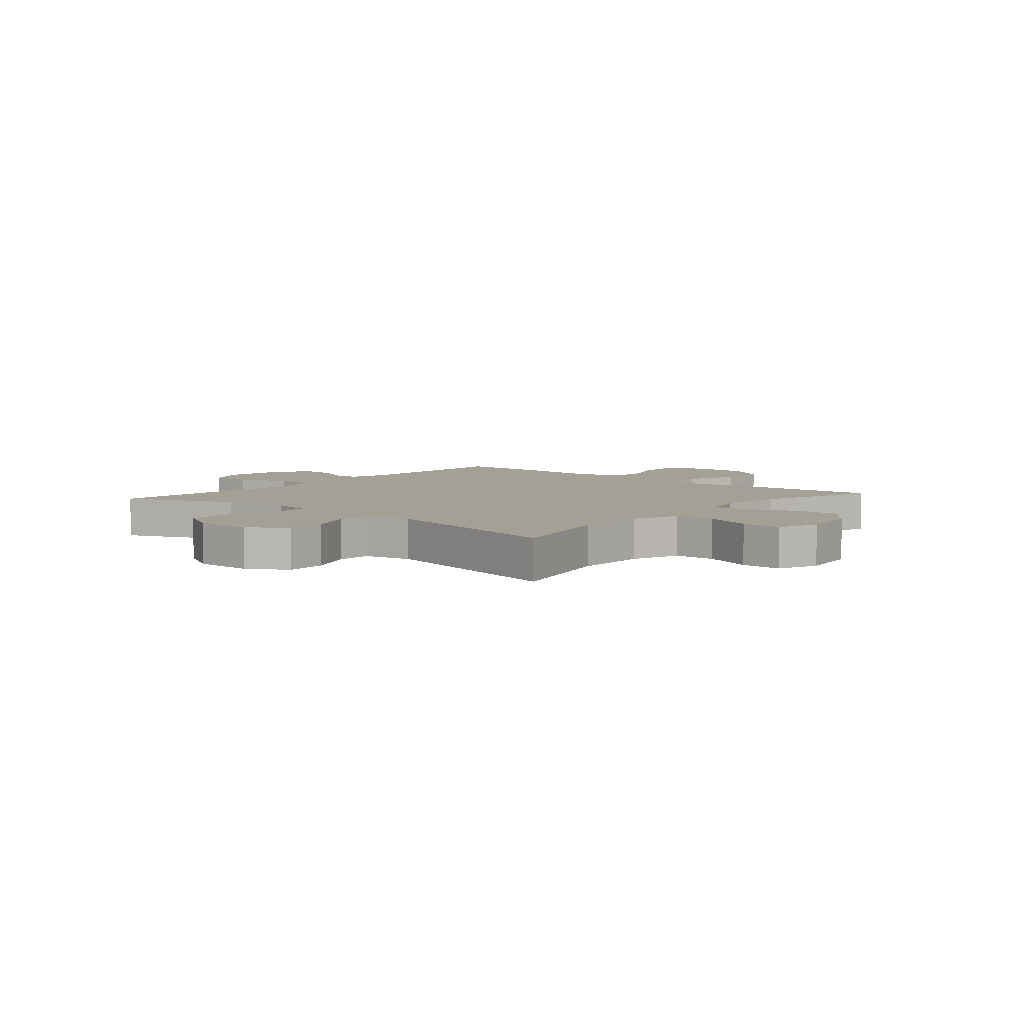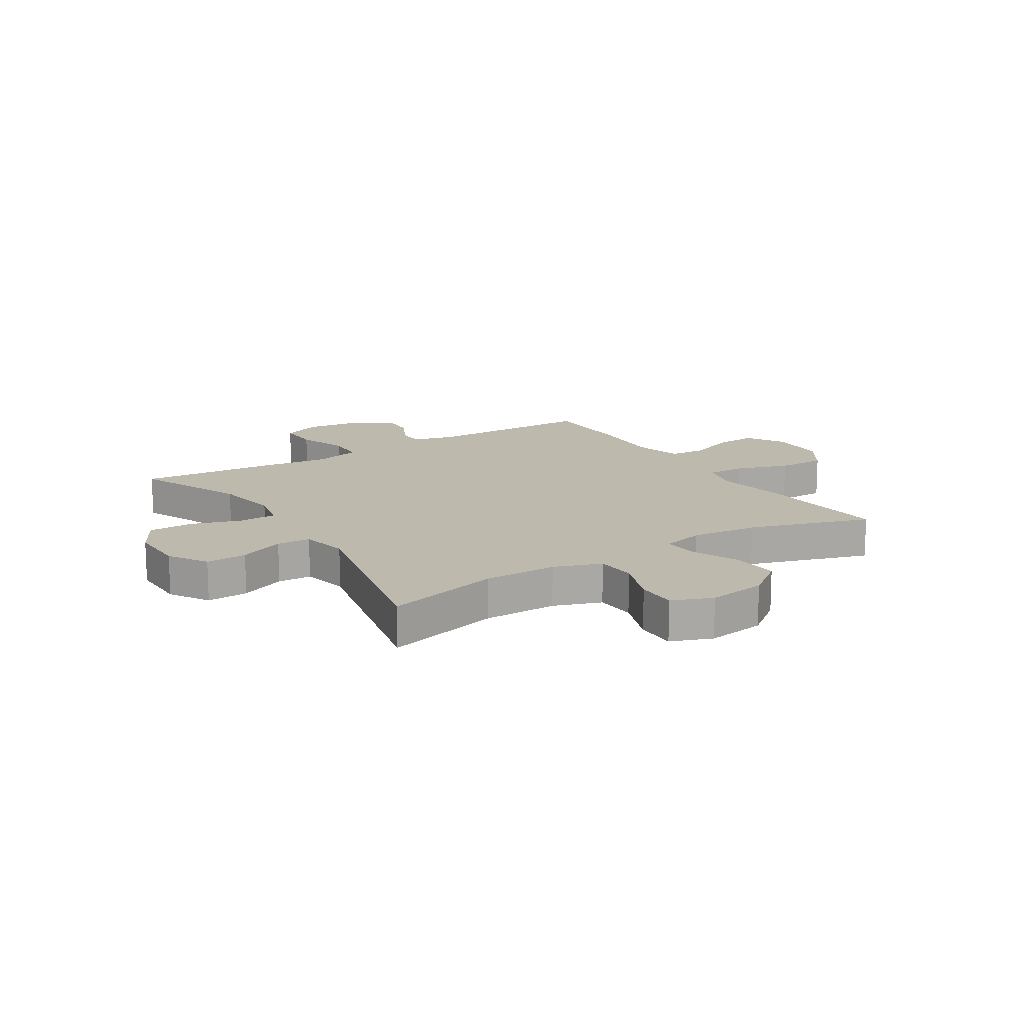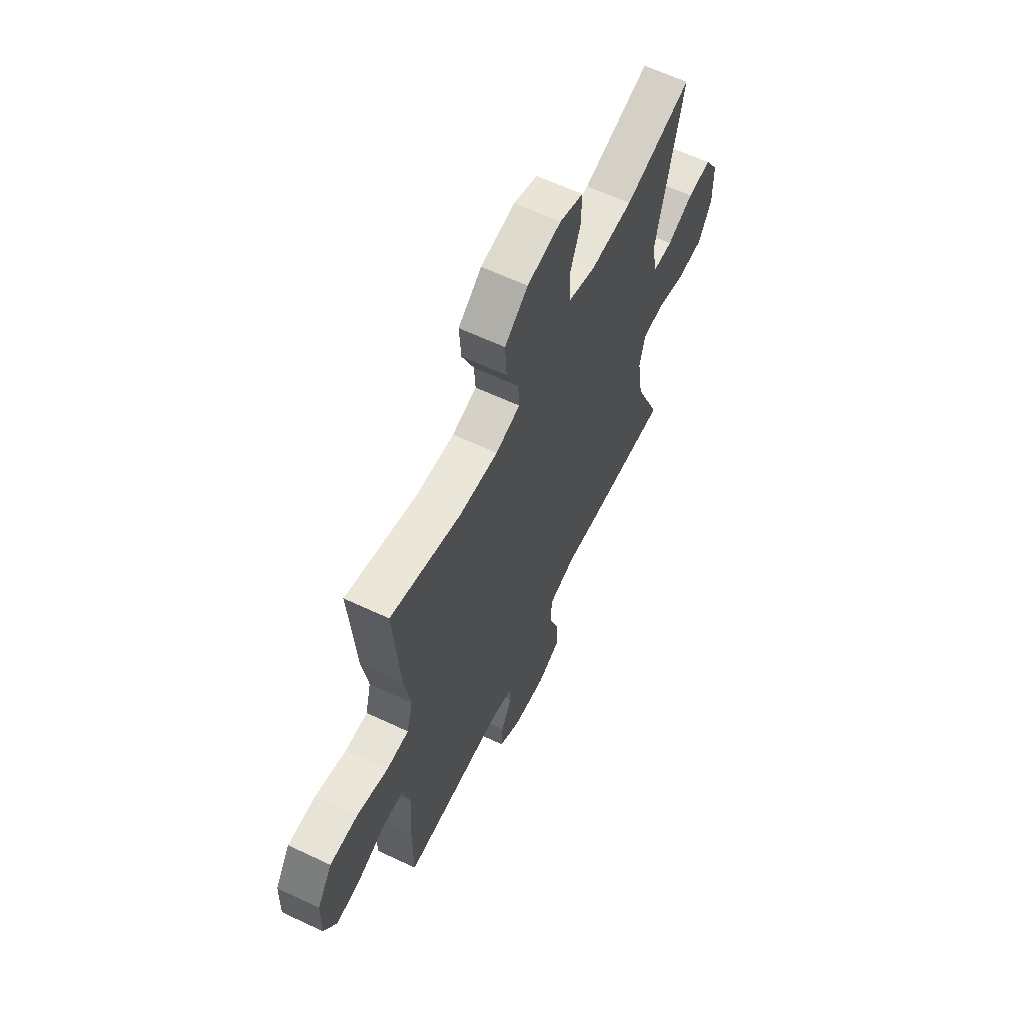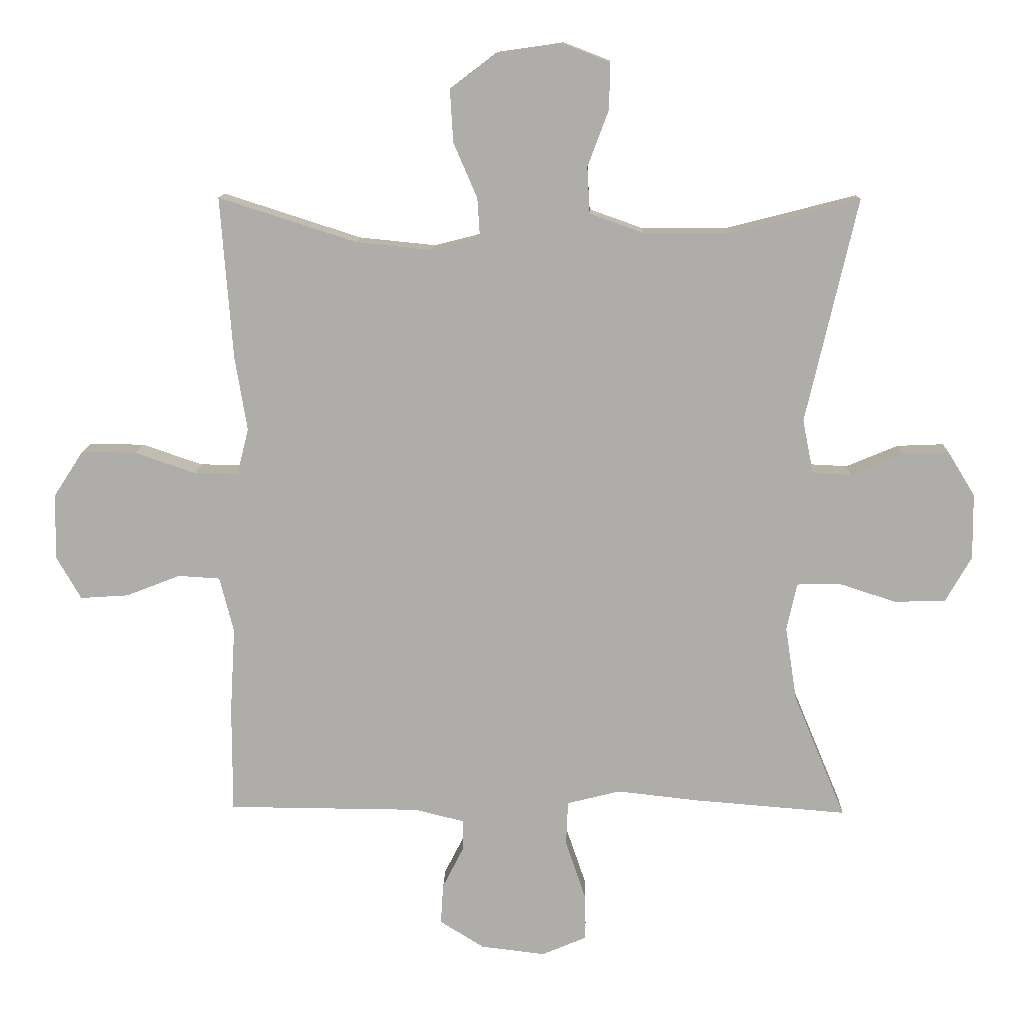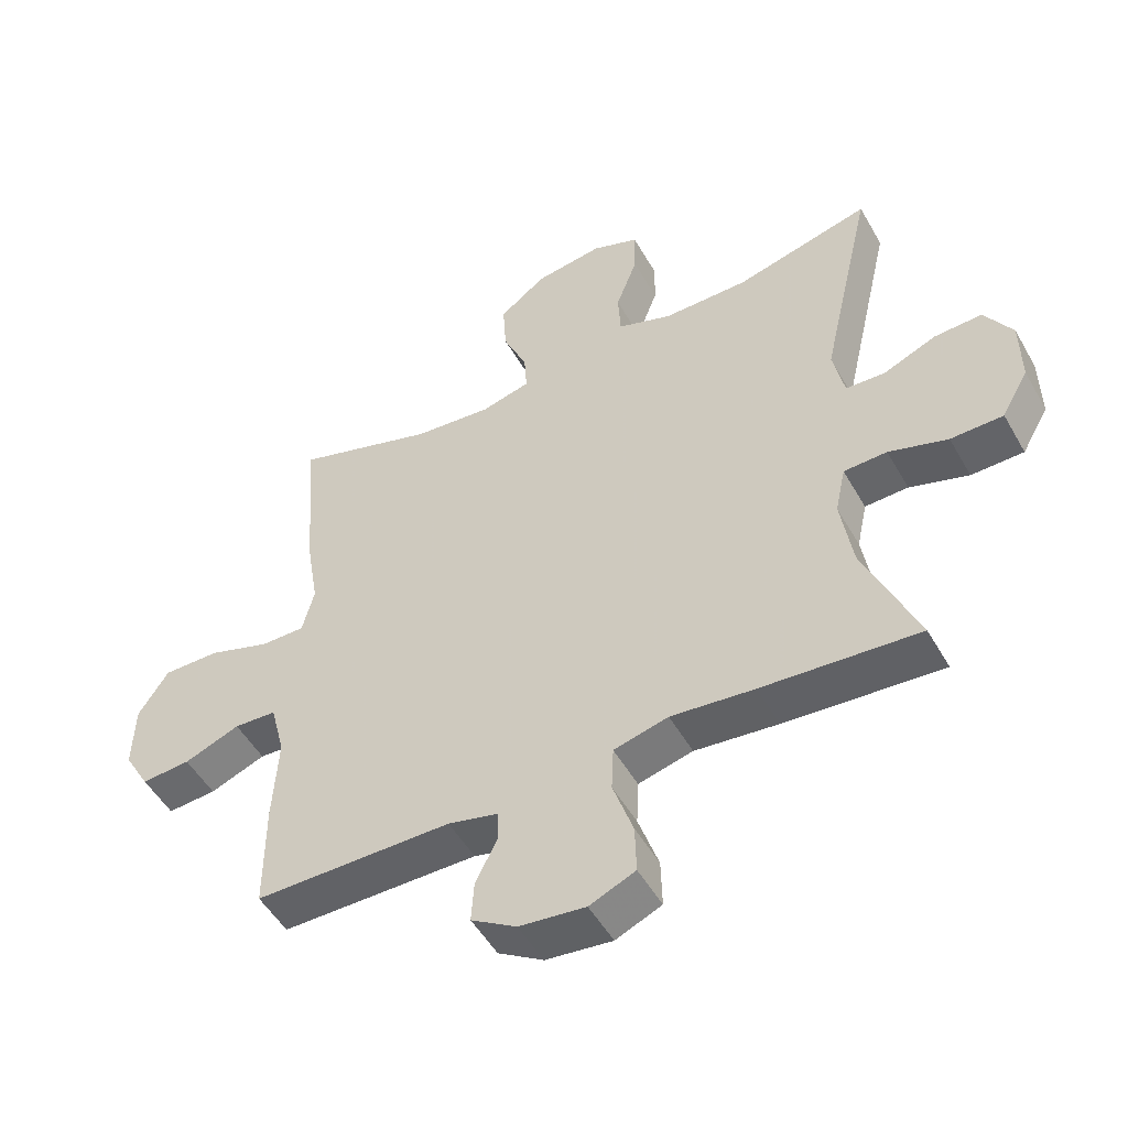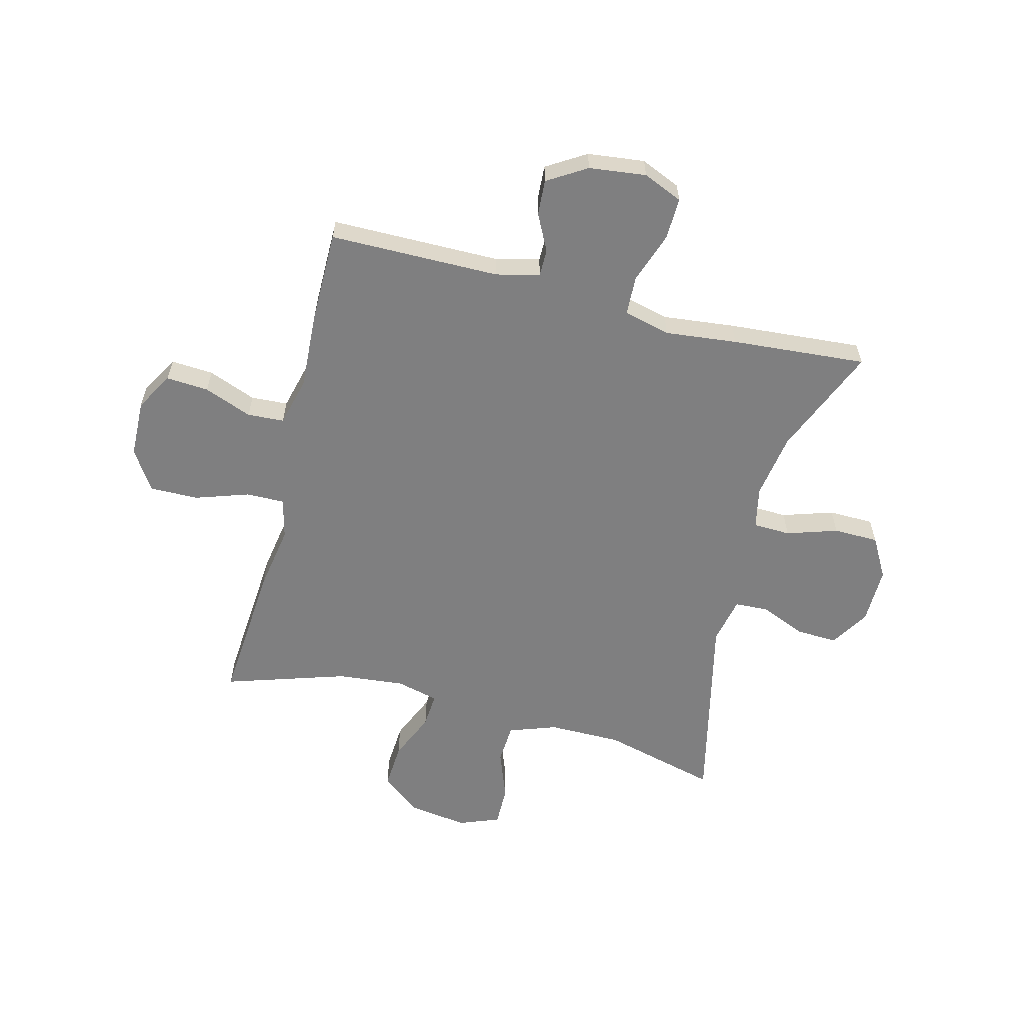
<metadata>
{"format":"obj","ext":"obj","renderer":"f3d","projection":"perspective","resolution":1024,"background":"white","views":[{"elev":5.9,"azim":-49.5,"up":"+Y"},{"elev":15.0,"azim":-32.4,"up":"+Y"},{"elev":62.4,"azim":115.6,"up":"+Z"},{"elev":12.3,"azim":-178.3,"up":"+Z"},{"elev":-50.9,"azim":-151.1,"up":"+Z"},{"elev":-59.7,"azim":165.6,"up":"+Y"}]}
</metadata>
<code>
v -0.5 0.07 0.5
v -0.294 0.07 0.447
v -0.164 0.07 0.447
v -0.08 0.07 0.477
v -0.076 0.07 0.549
v -0.109 0.07 0.637
v -0.11 0.07 0.709
v -0.038 0.07 0.737
v 0.066 0.07 0.722
v 0.137 0.07 0.668
v 0.132 0.07 0.586
v 0.095 0.07 0.5
v 0.091 0.07 0.438
v 0.166 0.07 0.419
v 0.285 0.07 0.431
v 0.5 0.07 0.5
v 0.481 0.07 0.247
v 0.462 0.07 0.132
v 0.48 0.07 0.06
v 0.548 0.07 0.061
v 0.643 0.07 0.093
v 0.729 0.07 0.094
v 0.775 0.07 0.023
v 0.778 0.07 -0.079
v 0.739 0.07 -0.147
v 0.664 0.07 -0.142
v 0.579 0.07 -0.109
v 0.514 0.07 -0.113
v 0.492 0.07 -0.2
v 0.5 0.07 -0.334
v 0.5 0.07 -0.5
v 0.199 0.07 -0.502
v 0.122 0.07 -0.521
v 0.122 0.07 -0.569
v 0.155 0.07 -0.634
v 0.159 0.07 -0.697
v 0.09 0.07 -0.74
v -0.011 0.07 -0.752
v -0.081 0.07 -0.722
v -0.079 0.07 -0.648
v -0.048 0.07 -0.557
v -0.051 0.07 -0.488
v -0.134 0.07 -0.467
v -0.261 0.07 -0.481
v -0.5 0.07 -0.5
v -0.419 0.07 -0.306
v -0.401 0.07 -0.19
v -0.417 0.07 -0.116
v -0.483 0.07 -0.114
v -0.573 0.07 -0.143
v -0.653 0.07 -0.142
v -0.694 0.07 -0.07
v -0.693 0.07 0.032
v -0.651 0.07 0.101
v -0.578 0.07 0.098
v -0.497 0.07 0.064
v -0.437 0.07 0.067
v -0.42 0.07 0.151
v -0.5 0 0.5
v -0.294 0 0.447
v -0.164 0 0.447
v -0.08 0 0.477
v -0.076 0 0.549
v -0.109 0 0.637
v -0.11 0 0.709
v -0.038 0 0.737
v 0.066 0 0.722
v 0.137 0 0.668
v 0.132 0 0.586
v 0.095 0 0.5
v 0.091 0 0.438
v 0.166 0 0.419
v 0.285 0 0.431
v 0.5 0 0.5
v 0.481 0 0.247
v 0.462 0 0.132
v 0.48 0 0.06
v 0.548 0 0.061
v 0.643 0 0.093
v 0.729 0 0.094
v 0.775 0 0.023
v 0.778 0 -0.079
v 0.739 0 -0.147
v 0.664 0 -0.142
v 0.579 0 -0.109
v 0.514 0 -0.113
v 0.492 0 -0.2
v 0.5 0 -0.334
v 0.5 0 -0.5
v 0.199 0 -0.502
v 0.122 0 -0.521
v 0.122 0 -0.569
v 0.155 0 -0.634
v 0.159 0 -0.697
v 0.09 0 -0.74
v -0.011 0 -0.752
v -0.081 0 -0.722
v -0.079 0 -0.648
v -0.048 0 -0.557
v -0.051 0 -0.488
v -0.134 0 -0.467
v -0.261 0 -0.481
v -0.5 0 -0.5
v -0.419 0 -0.306
v -0.401 0 -0.19
v -0.417 0 -0.116
v -0.483 0 -0.114
v -0.573 0 -0.143
v -0.653 0 -0.142
v -0.694 0 -0.07
v -0.693 0 0.032
v -0.651 0 0.101
v -0.578 0 0.098
v -0.497 0 0.064
v -0.437 0 0.067
v -0.42 0 0.151
f 53 54 55 56
f 53 56 57
f 52 53 57
f 49 50 51 52
f 48 49 52 57
f 47 48 57 58
f 43 44 45 46
f 42 43 46 47
f 38 39 40 41
f 38 41 42
f 37 38 42
f 34 35 36 37
f 33 34 37 42
f 32 33 42 47
f 29 30 31 32
f 28 29 32 47
f 24 25 26 27
f 24 27 28
f 20 21 22 23
f 19 20 23 24
f 15 16 17 18
f 14 15 18 19
f 13 14 19
f 9 10 11 12
f 9 12 13
f 8 9 13
f 5 6 7 8
f 4 5 8 13
f 3 4 13 19
f 58 1 2
f 58 2 3 19
f 28 47 58
f 19 24 28 58
f 114 113 112 111
f 115 114 111
f 115 111 110
f 110 109 108 107
f 115 110 107 106
f 116 115 106 105
f 104 103 102 101
f 105 104 101 100
f 99 98 97 96
f 100 99 96
f 100 96 95
f 95 94 93 92
f 100 95 92 91
f 105 100 91 90
f 90 89 88 87
f 105 90 87 86
f 85 84 83 82
f 86 85 82
f 81 80 79 78
f 82 81 78 77
f 76 75 74 73
f 77 76 73 72
f 77 72 71
f 70 69 68 67
f 71 70 67
f 71 67 66
f 66 65 64 63
f 71 66 63 62
f 77 71 62 61
f 60 59 116
f 77 61 60 116
f 116 105 86
f 116 86 82 77
f 1 59 60 2
f 2 60 61 3
f 3 61 62 4
f 4 62 63 5
f 5 63 64 6
f 6 64 65 7
f 7 65 66 8
f 8 66 67 9
f 9 67 68 10
f 10 68 69 11
f 11 69 70 12
f 12 70 71 13
f 13 71 72 14
f 14 72 73 15
f 15 73 74 16
f 16 74 75 17
f 17 75 76 18
f 18 76 77 19
f 19 77 78 20
f 20 78 79 21
f 21 79 80 22
f 22 80 81 23
f 23 81 82 24
f 24 82 83 25
f 25 83 84 26
f 26 84 85 27
f 27 85 86 28
f 28 86 87 29
f 29 87 88 30
f 30 88 89 31
f 31 89 90 32
f 32 90 91 33
f 33 91 92 34
f 34 92 93 35
f 35 93 94 36
f 36 94 95 37
f 37 95 96 38
f 38 96 97 39
f 39 97 98 40
f 40 98 99 41
f 41 99 100 42
f 42 100 101 43
f 43 101 102 44
f 44 102 103 45
f 45 103 104 46
f 46 104 105 47
f 47 105 106 48
f 48 106 107 49
f 49 107 108 50
f 50 108 109 51
f 51 109 110 52
f 52 110 111 53
f 53 111 112 54
f 54 112 113 55
f 55 113 114 56
f 56 114 115 57
f 57 115 116 58
f 58 116 59 1

</code>
